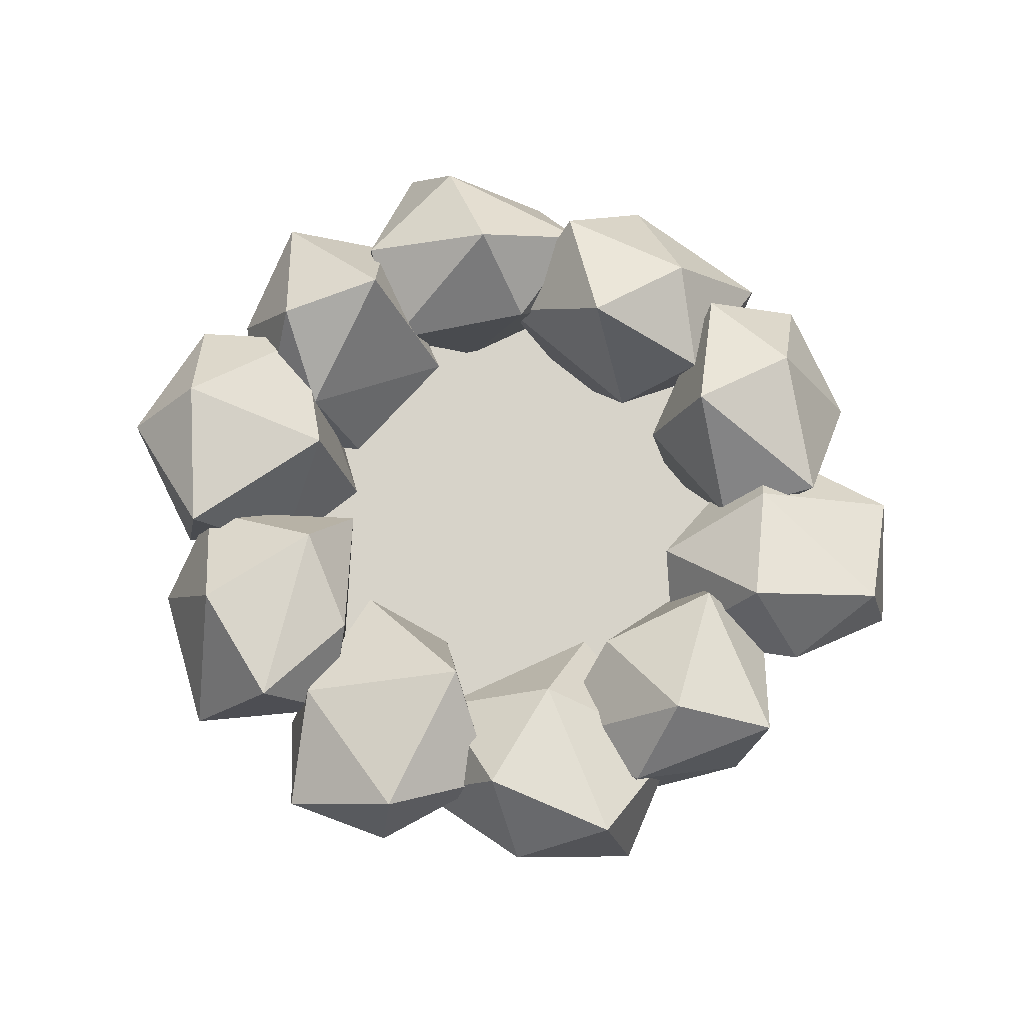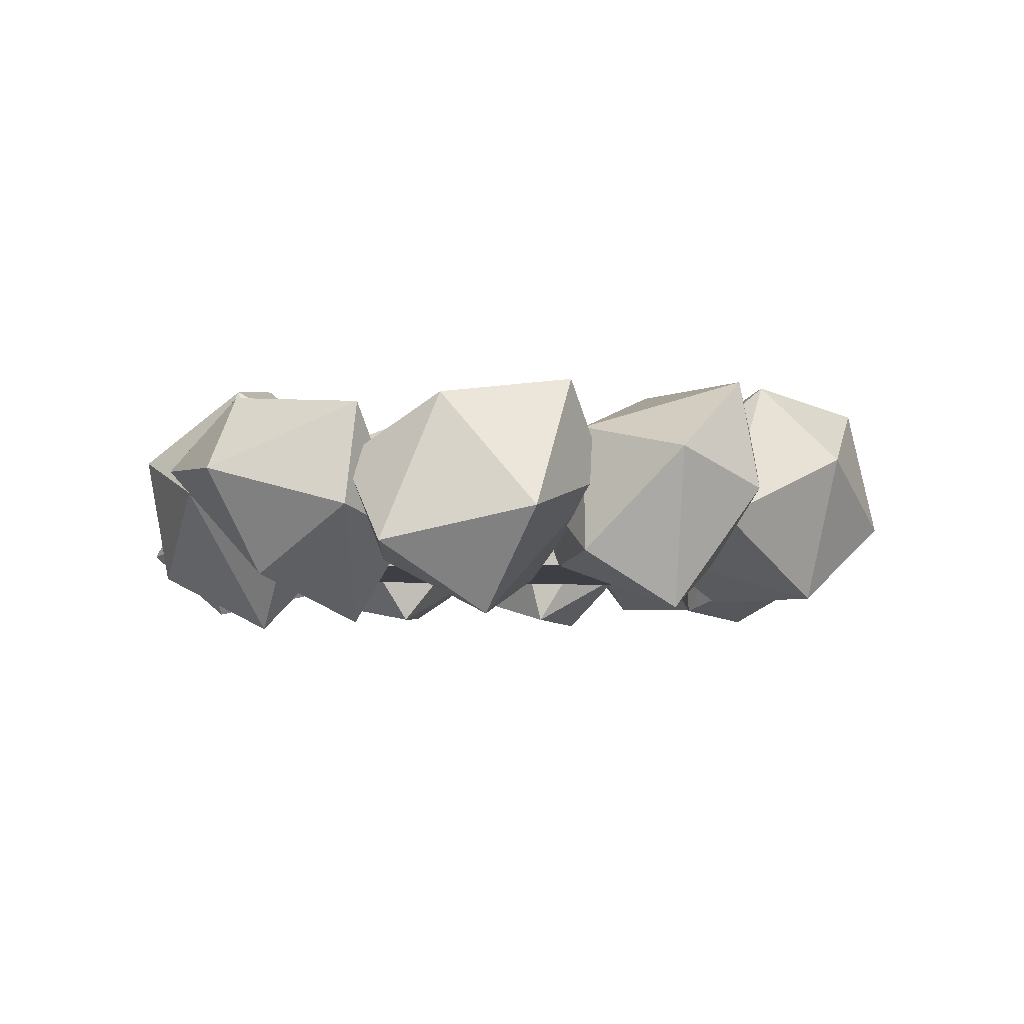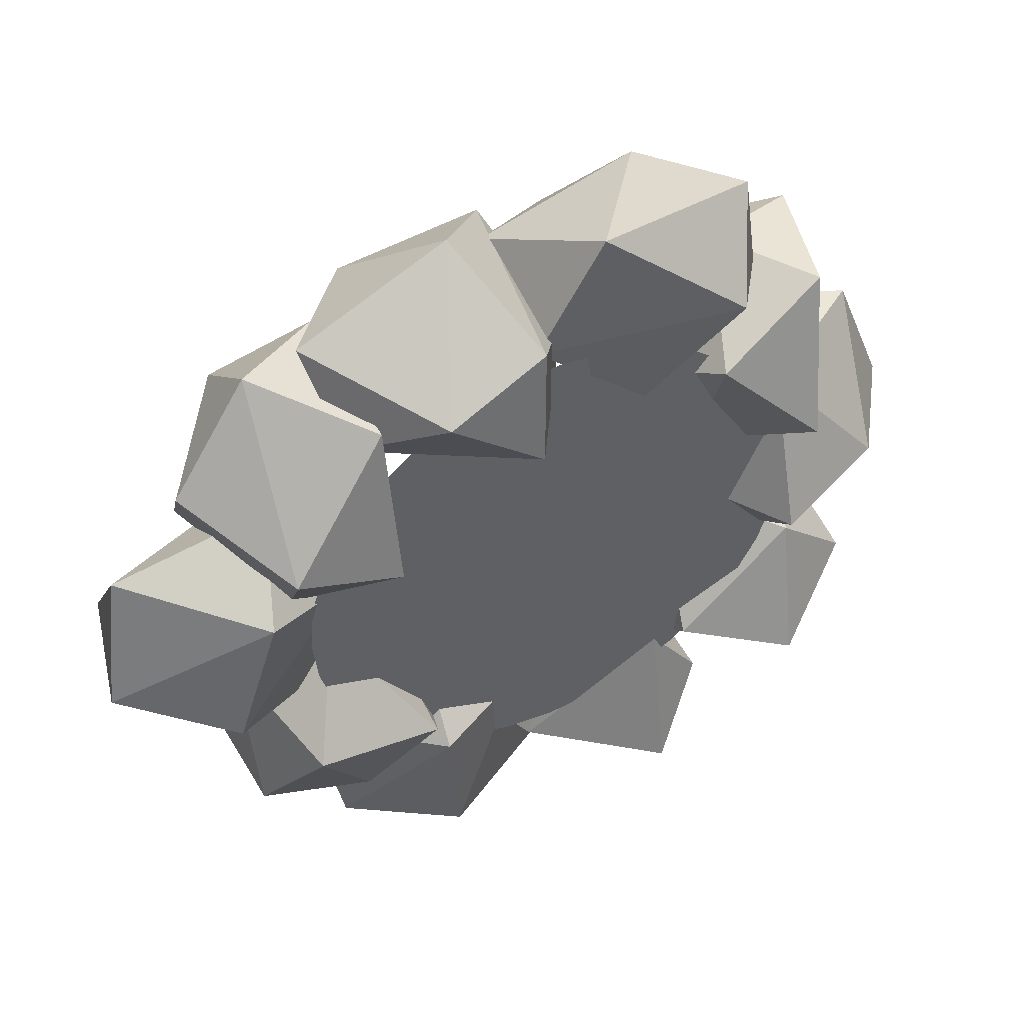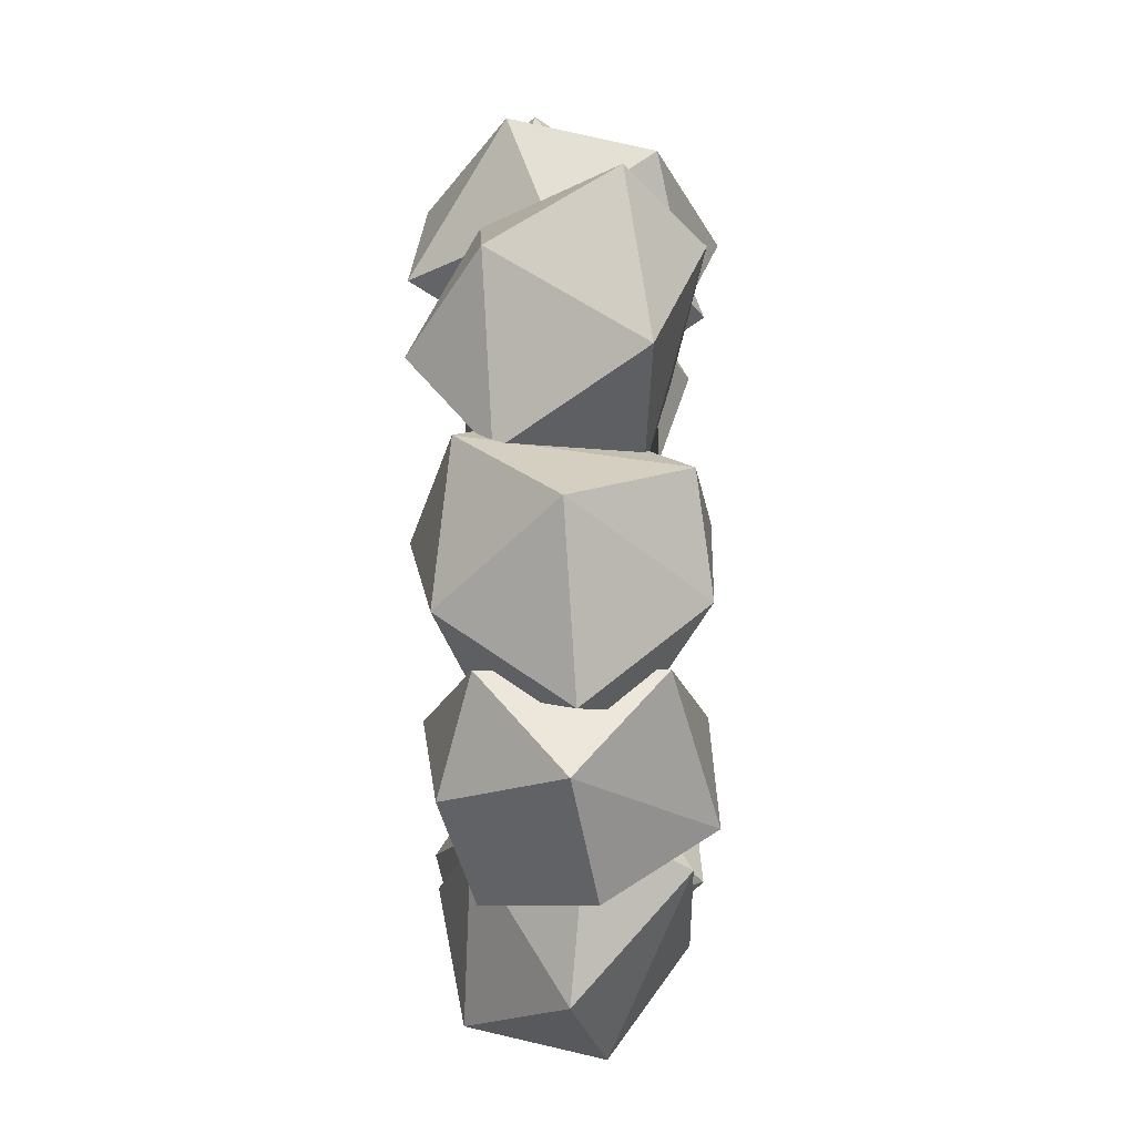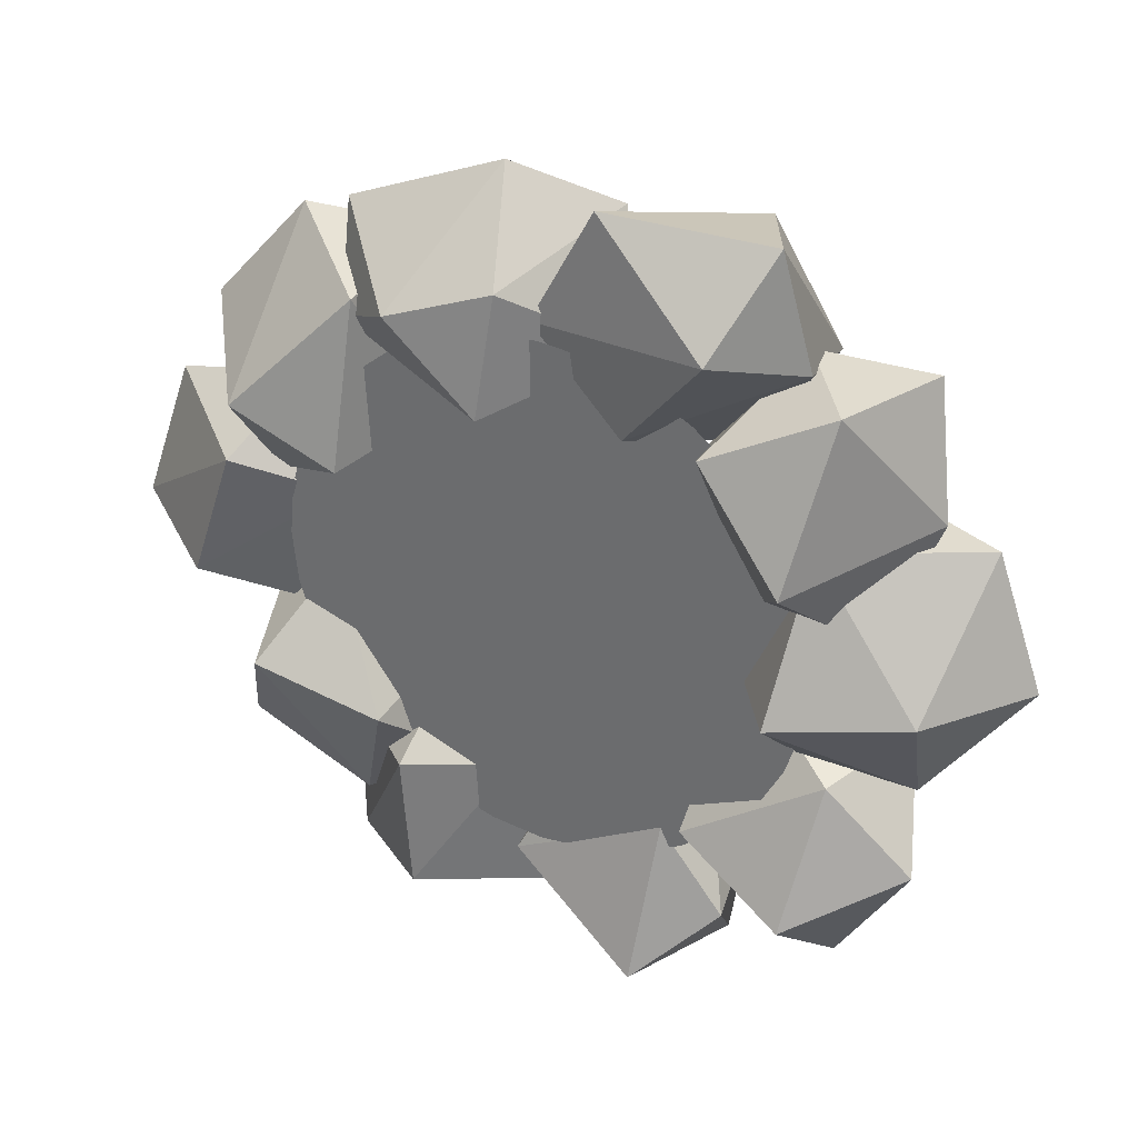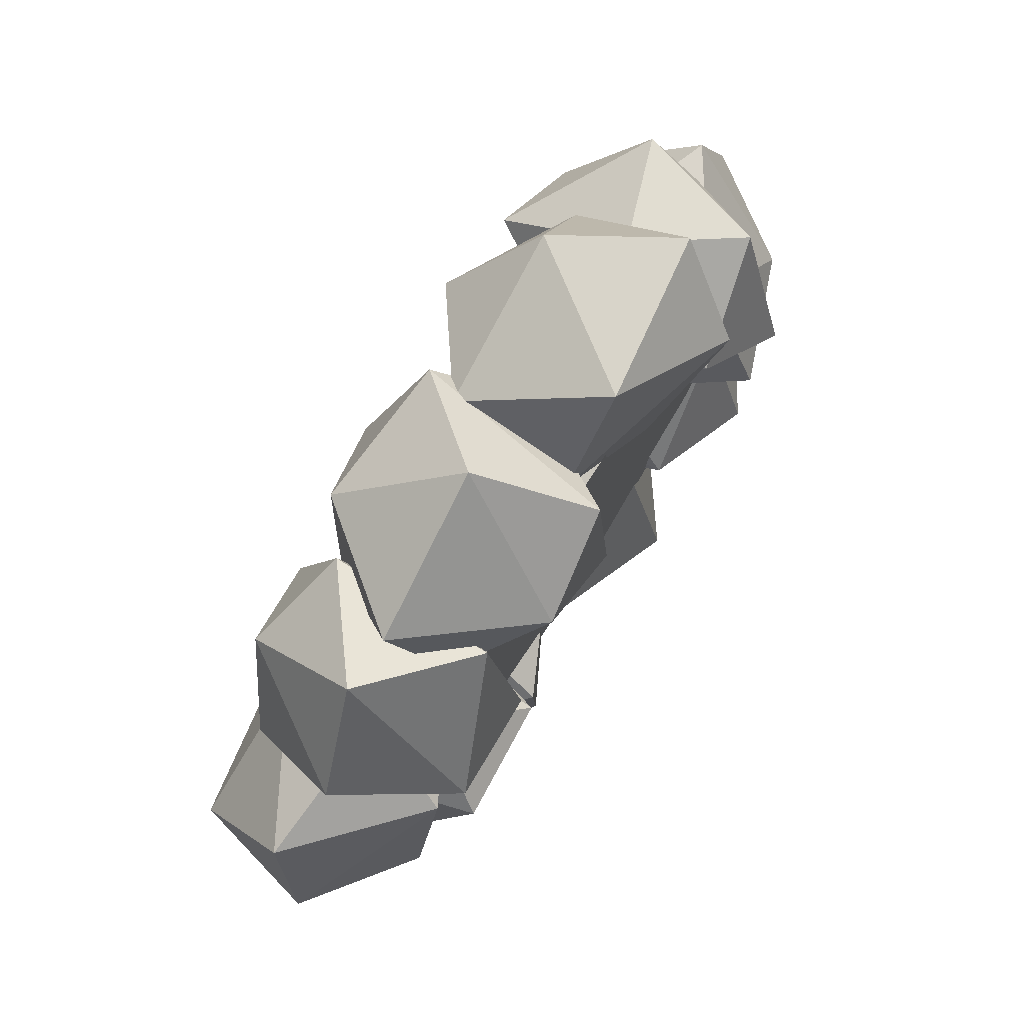
<metadata>
{"format":"obj","ext":"obj","renderer":"f3d","projection":"perspective","resolution":1024,"background":"white","views":[{"elev":76.2,"azim":-166.8,"up":"+Y"},{"elev":-4.5,"azim":133.9,"up":"+Y"},{"elev":48.3,"azim":-26.5,"up":"+Z"},{"elev":72.7,"azim":-90.4,"up":"+Z"},{"elev":32.4,"azim":28.1,"up":"+Z"},{"elev":77.6,"azim":-57.6,"up":"+Z"}]}
</metadata>
<code>
o Stone.010_Icosphere.009
v 0.5805 -0.08813 1.322
v 1.119 0.8349 1.01
v 1.557 0.2943 1.794
v 1.155 -0.28 2.006
v -0.1016 0.08387 1.834
v 0.2013 0.8867 1.413
v 1.451 0.9914 1.624
v 1.39 0.1938 2.567
v 0.33 0.04742 2.617
v -0.08915 0.9037 2.125
v 0.5899 1.404 1.794
v 1.004 0.9597 2.382
f 1 2 3
f 2 1 6
f 1 3 4
f 1 4 5
f 1 5 6
f 2 6 11
f 3 2 7
f 4 3 8
f 5 4 9
f 6 5 10
f 2 11 7
f 3 7 8
f 4 8 9
f 5 9 10
f 6 10 11
f 7 11 12
f 8 7 12
f 9 8 12
f 10 9 12
f 11 10 12
o Stone.009_Icosphere.008
v -0.8427 -0.2075 -2.288
v 0.1231 0.3451 -2.304
v -0.2494 0.1068 -1.354
v -0.9079 -0.2136 -1.376
v -1.526 0.3169 -2.414
v -0.7177 0.771 -2.648
v 0.08555 0.6686 -1.667
v -0.8405 0.3872 -0.8974
v -1.675 0.5214 -1.556
v -1.308 1.156 -2.339
v -0.4237 1.298 -2.201
v -0.6615 1.066 -1.424
f 13 14 15
f 14 13 18
f 13 15 16
f 13 16 17
f 13 17 18
f 14 18 23
f 15 14 19
f 16 15 20
f 17 16 21
f 18 17 22
f 14 23 19
f 15 19 20
f 16 20 21
f 17 21 22
f 18 22 23
f 19 23 24
f 20 19 24
f 21 20 24
f 22 21 24
f 23 22 24
o Stone.008_Icosphere.007
v -2.195 0.0871 -1.535
v -2.293 1.181 -1.355
v -1.447 0.8824 -1.897
v -1.387 0.1546 -1.957
v -1.888 -0.3361 -0.8393
v -2.163 0.5446 -0.5904
v -1.603 1.368 -1.381
v -0.7586 0.526 -1.709
v -1.018 -0.2672 -1.037
v -1.563 0.2104 -0.2455
v -1.661 1.086 -0.4547
v -1.005 0.8876 -0.9483
f 25 26 27
f 26 25 30
f 25 27 28
f 25 28 29
f 25 29 30
f 26 30 35
f 27 26 31
f 28 27 32
f 29 28 33
f 30 29 34
f 26 35 31
f 27 31 32
f 28 32 33
f 29 33 34
f 30 34 35
f 31 35 36
f 32 31 36
f 33 32 36
f 34 33 36
f 35 34 36
o Stone.007_Icosphere.006
v -2.418 0.3445 1.385
v -2.263 1.033 0.5248
v -1.854 0.07437 0.4196
v -1.932 -0.3379 1.02
v -1.863 0.5003 2.037
v -1.854 1.23 1.42
v -1.662 0.7541 0.2556
v -1.22 -0.3006 0.7255
v -1.21 -0.04899 1.767
v -1.213 1.024 1.791
v -1.284 1.328 0.9404
v -0.9991 0.546 0.7961
f 37 38 39
f 38 37 42
f 37 39 40
f 37 40 41
f 37 41 42
f 38 42 47
f 39 38 43
f 40 39 44
f 41 40 45
f 42 41 46
f 38 47 43
f 39 43 44
f 40 44 45
f 41 45 46
f 42 46 47
f 43 47 48
f 44 43 48
f 45 44 48
f 46 45 48
f 47 46 48
o Stone.006_Icosphere.005
v -0.4914 0.5274 2.574
v -1.522 0.4629 2.16
v -0.8577 -0.2829 1.844
v -0.1766 -0.1854 2.096
v -0.006567 1.121 2.162
v -0.928 1.24 1.939
v -1.384 0.119 1.548
v -0.2422 -0.3065 1.337
v 0.3247 0.5823 1.53
v -0.3781 1.385 1.421
v -1.198 1.03 1.27
v -0.7081 0.3784 1.047
f 49 50 51
f 50 49 54
f 49 51 52
f 49 52 53
f 49 53 54
f 50 54 59
f 51 50 55
f 52 51 56
f 53 52 57
f 54 53 58
f 50 59 55
f 51 55 56
f 52 56 57
f 53 57 58
f 54 58 59
f 55 59 60
f 56 55 60
f 57 56 60
f 58 57 60
f 59 58 60
o Stone.005_Icosphere.004
v 1.44 1.105 0.01573
v 2.209 1.086 -0.7886
v 1.646 0.2093 -0.676
v 1.183 0.237 -0.1089
v 1.784 0.9752 0.8046
v 2.476 1.169 0.1749
v 2.336 0.382 -0.8145
v 1.636 -0.3858 -0.1448
v 1.714 0.08312 0.8156
v 2.602 0.6826 0.7572
v 2.928 0.629 -0.08648
v 2.45 -0.06736 -0.06607
f 61 62 63
f 62 61 66
f 61 63 64
f 61 64 65
f 61 65 66
f 62 66 71
f 63 62 67
f 64 63 68
f 65 64 69
f 66 65 70
f 62 71 67
f 63 67 68
f 64 68 69
f 65 69 70
f 66 70 71
f 67 71 72
f 68 67 72
f 69 68 72
f 70 69 72
f 71 70 72
o Stone.004_Icosphere.003
v -2.367 -0.2175 -0.3297
v -1.499 0.3572 -0.7236
v -1.468 0.1295 0.2987
v -2.074 -0.2066 0.5362
v -3.061 0.2881 -0.187
v -2.419 0.7562 -0.7191
v -1.297 0.6926 -0.1249
v -1.844 0.4053 0.9456
v -2.872 0.5065 0.6601
v -2.855 1.133 -0.2103
v -1.991 1.299 -0.4263
v -1.903 1.077 0.3842
f 73 74 75
f 74 73 78
f 73 75 76
f 73 76 77
f 73 77 78
f 74 78 83
f 75 74 79
f 76 75 80
f 77 76 81
f 78 77 82
f 74 83 79
f 75 79 80
f 76 80 81
f 77 81 82
f 78 82 83
f 79 83 84
f 80 79 84
f 81 80 84
f 82 81 84
f 83 82 84
o Stone.003_Icosphere.002
v -0.1772 0.01004 -1.918
v 0.7831 -0.3107 -2.38
v 0.8401 0.000245 -1.381
v 0.2019 0.2495 -1.122
v -0.4005 0.8191 -2.148
v 0.2952 0.4979 -2.719
v 1.24 0.07017 -1.982
v 0.813 0.7069 -1.012
v 0.0162 1.248 -1.482
v 0.2589 1.242 -2.527
v 1.003 0.738 -2.645
v 1.074 0.9199 -1.823
f 85 86 87
f 86 85 90
f 85 87 88
f 85 88 89
f 85 89 90
f 86 90 95
f 87 86 91
f 88 87 92
f 89 88 93
f 90 89 94
f 86 95 91
f 87 91 92
f 88 92 93
f 89 93 94
f 90 94 95
f 91 95 96
f 92 91 96
f 93 92 96
f 94 93 96
f 95 94 96
o Stone.002_Icosphere.001
v 1.014 -0.1044 -1.281
v 1.115 0.5598 -0.3935
v 0.9139 1.041 -1.302
v 0.9005 0.5824 -1.873
v 1.786 -0.3557 -1.595
v 1.896 0.02309 -0.7246
v 1.327 1.161 -0.7185
v 1.342 1.209 -1.954
v 1.904 0.3224 -2.167
v 2.439 0.1119 -1.261
v 2.182 0.7109 -0.6318
v 1.957 1.124 -1.333
f 97 98 99
f 98 97 102
f 97 99 100
f 97 100 101
f 97 101 102
f 98 102 107
f 99 98 103
f 100 99 104
f 101 100 105
f 102 101 106
f 98 107 103
f 99 103 104
f 100 104 105
f 101 105 106
f 102 106 107
f 103 107 108
f 104 103 108
f 105 104 108
f 106 105 108
f 107 106 108
o Stone.001_Icosphere
v 0.769 0.484 0.9778
v 1.294 1.428 1.246
v 1.568 0.9987 0.3298
v 1.24 0.3554 0.2051
v 1.1 -0.2071 1.39
v 1.417 0.5981 1.796
v 1.902 1.334 0.8794
v 2.006 0.3673 0.1157
v 1.716 -0.4235 0.7781
v 1.865 -0.02573 1.763
v 2.119 0.8407 1.686
v 2.316 0.5578 0.9147
f 109 110 111
f 110 109 114
f 109 111 112
f 109 112 113
f 109 113 114
f 110 114 119
f 111 110 115
f 112 111 116
f 113 112 117
f 114 113 118
f 110 119 115
f 111 115 116
f 112 116 117
f 113 117 118
f 114 118 119
f 115 119 120
f 116 115 120
f 117 116 120
f 118 117 120
f 119 118 120
o Ash_Circle
v 0 0 -1.77
v -0.3453 0 -1.736
v -0.6773 0 -1.635
v -0.9834 0 -1.472
v -1.252 0 -1.252
v -1.472 0 -0.9834
v -1.635 0 -0.6773
v -1.736 0 -0.3453
v -1.77 0 0
v -1.736 0 0.3453
v -1.635 0 0.6773
v -1.472 0 0.9834
v -1.252 0 1.252
v -0.9834 0 1.472
v -0.6773 0 1.635
v -0.3453 0 1.736
v 0 0 1.77
v 0.3453 0 1.736
v 0.6773 0 1.635
v 0.9834 0 1.472
v 1.252 0 1.252
v 1.472 0 0.9834
v 1.635 0 0.6773
v 1.736 0 0.3453
v 1.77 0 -0
v 1.736 0 -0.3453
v 1.635 0 -0.6773
v 1.472 0 -0.9834
v 1.252 0 -1.252
v 0.9834 0 -1.472
v 0.6773 0 -1.635
v 0.3453 0 -1.736
f 122 123 124 125 126 127 128 129 130 131 132 133 134 135 136 137 138 139 140 141 142 143 144 145 146 147 148 149 150 151 152 121

</code>
